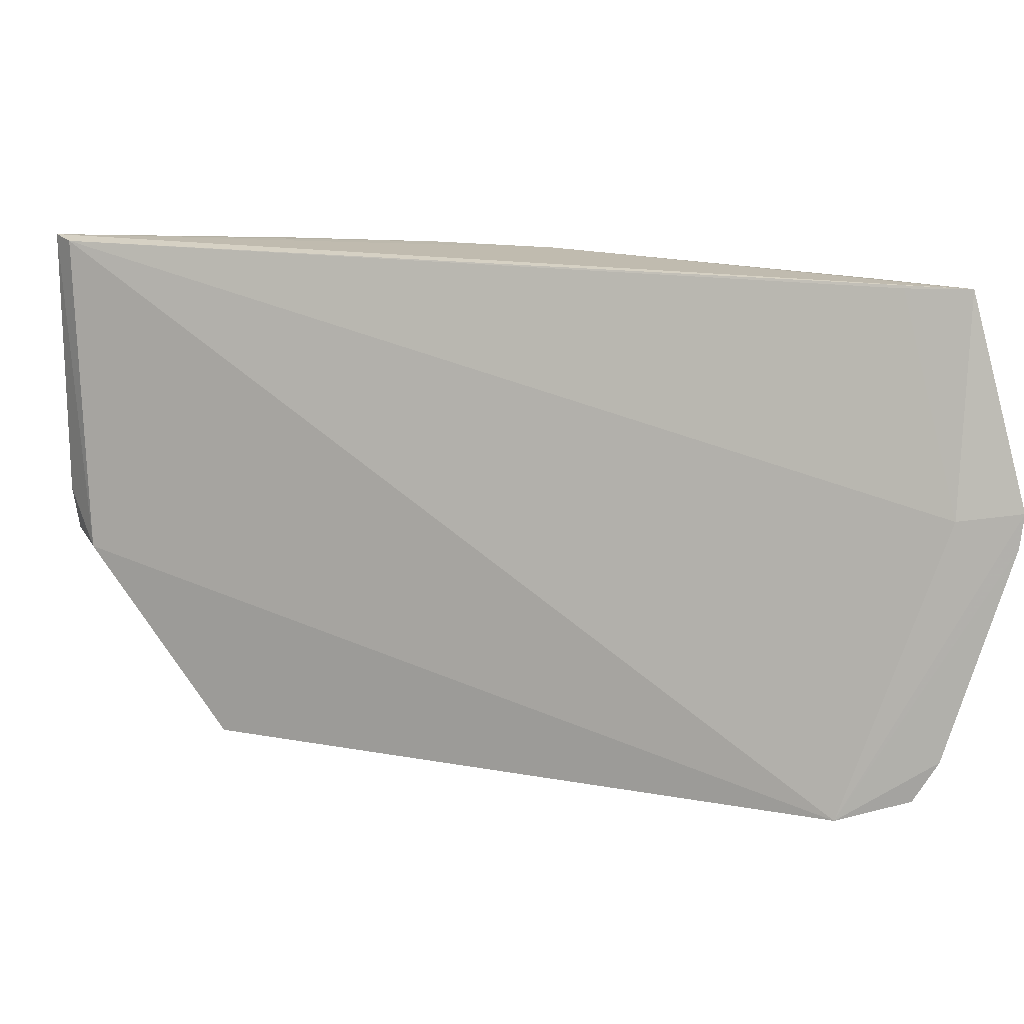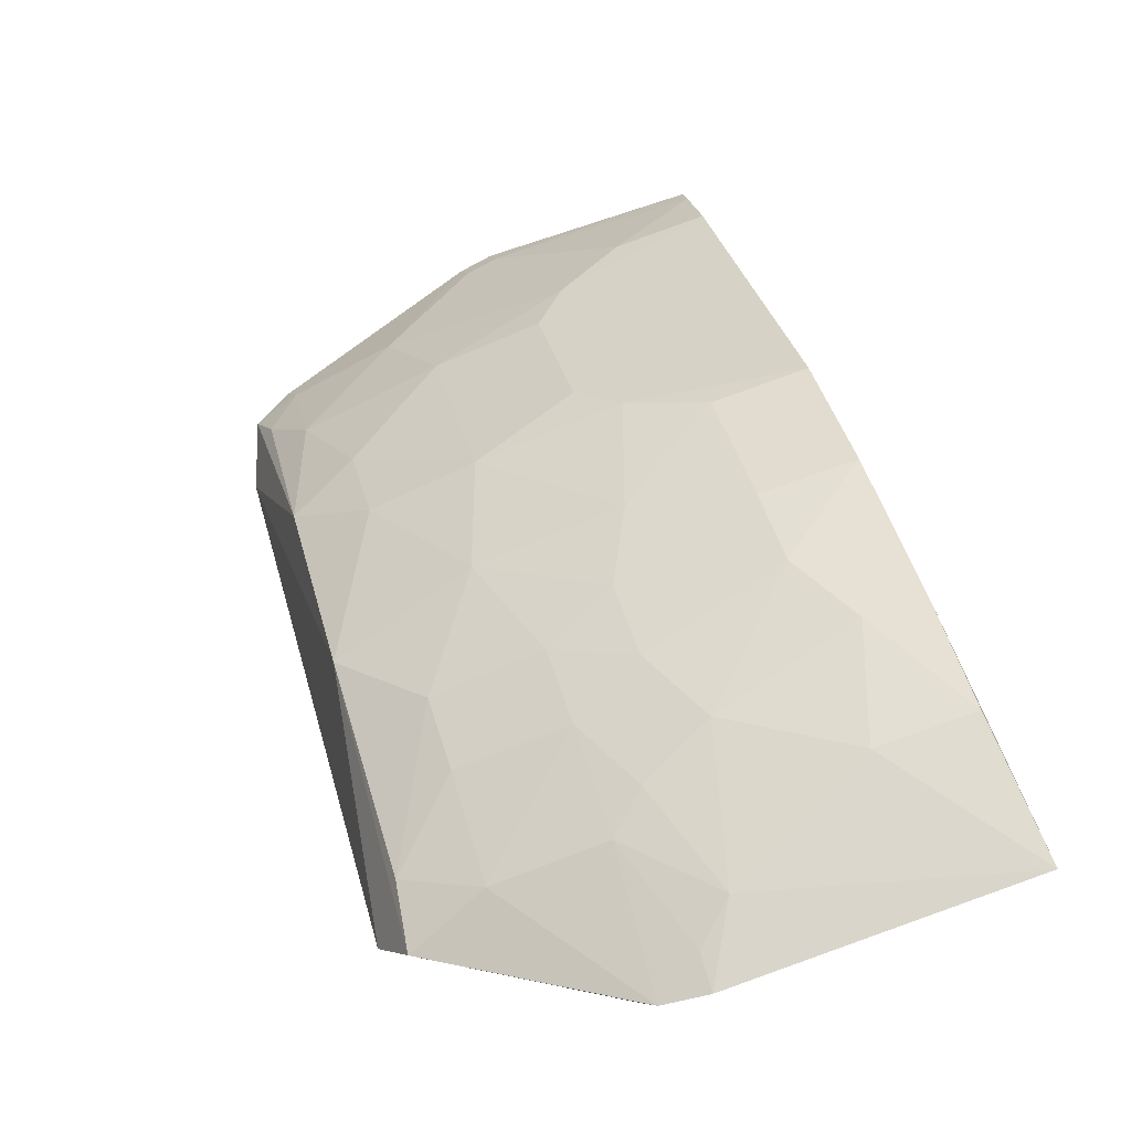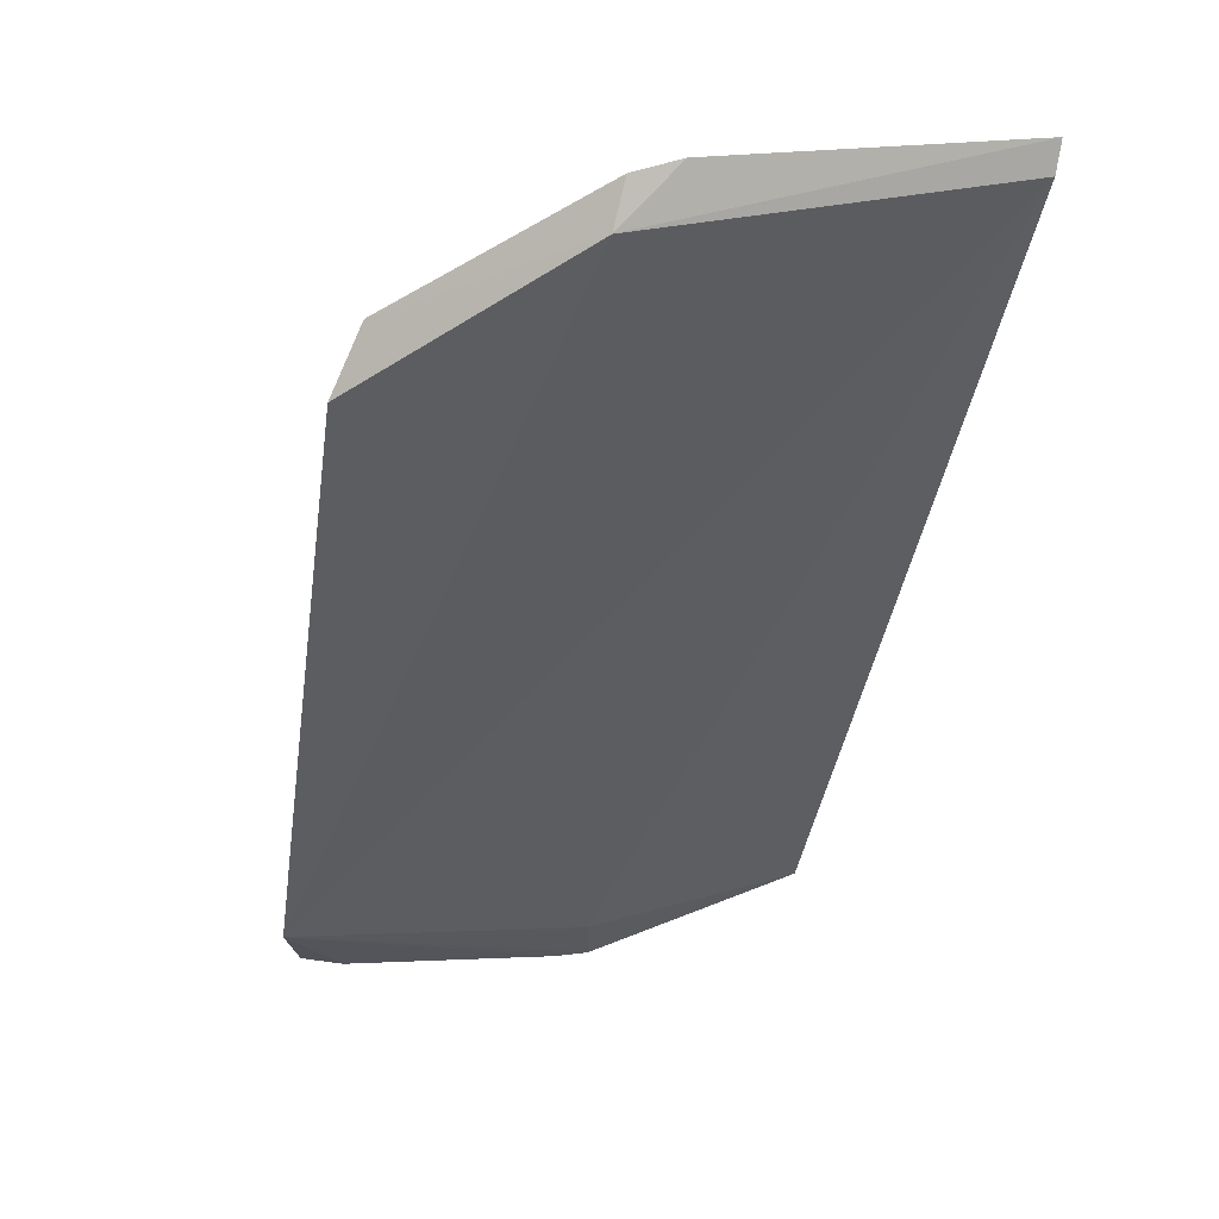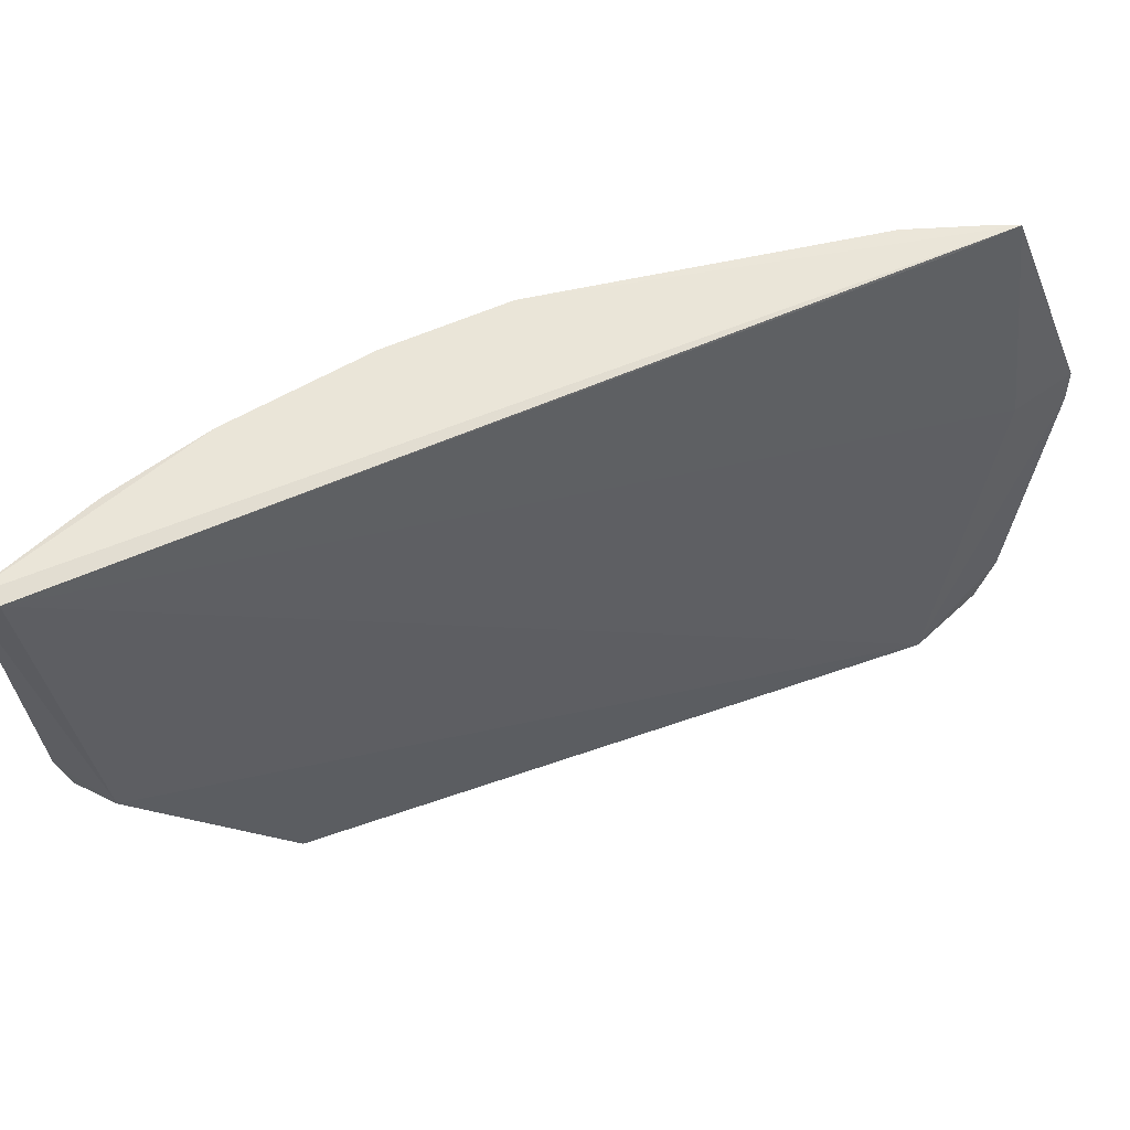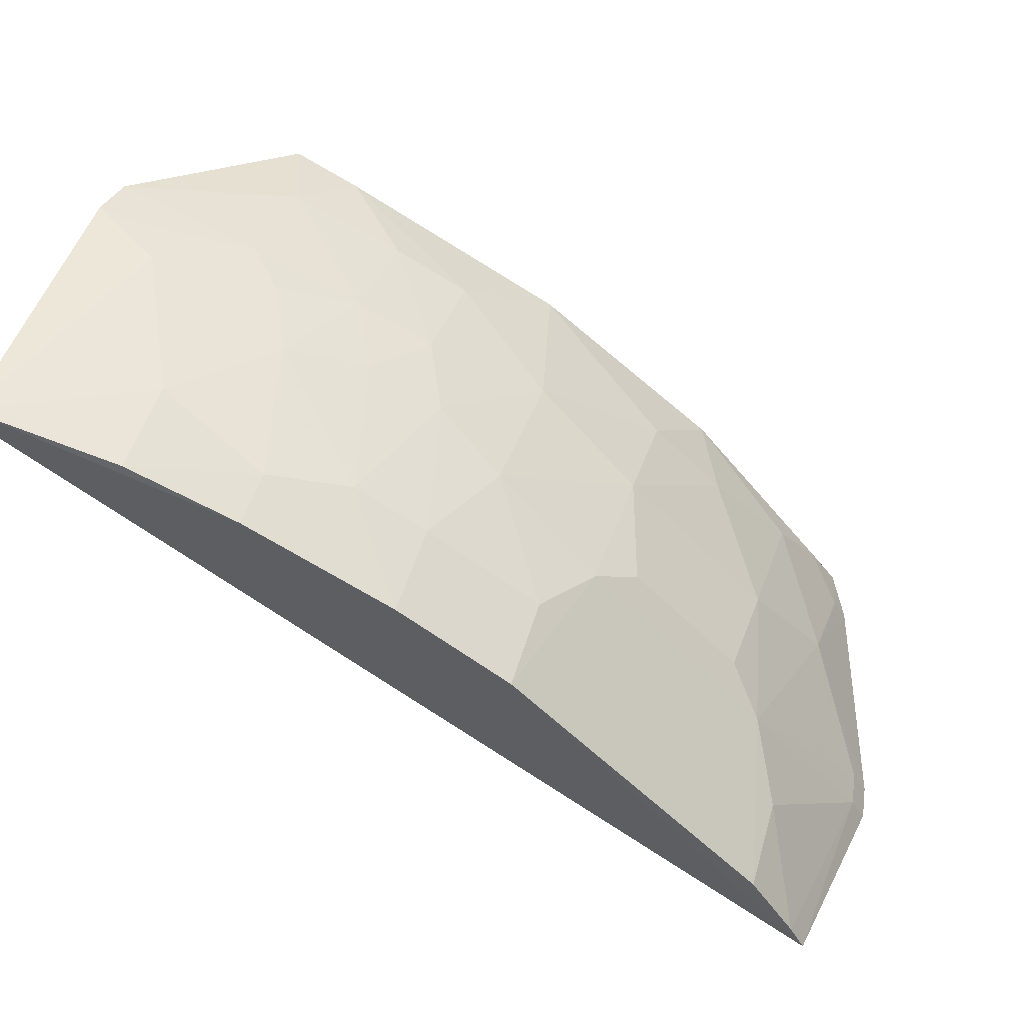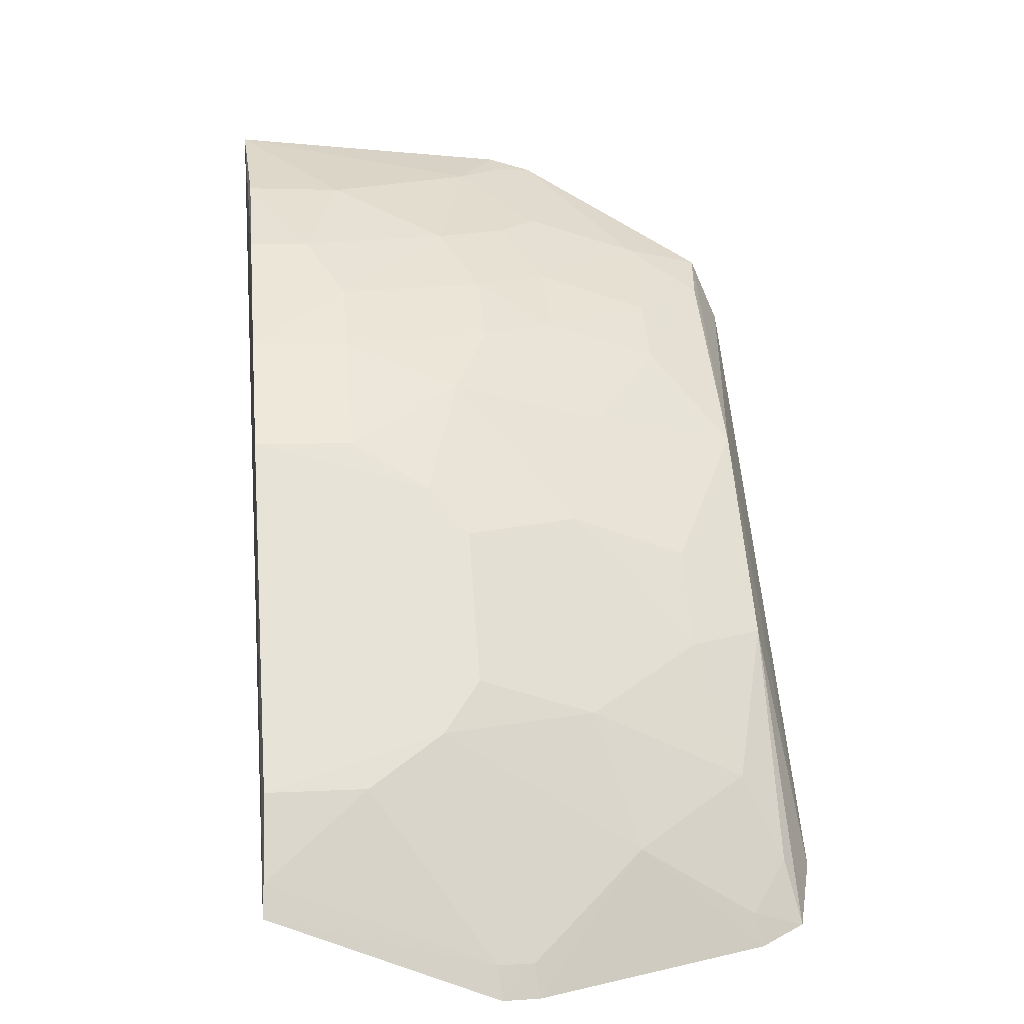
<metadata>
{"format":"obj","ext":"obj","renderer":"f3d","projection":"perspective","resolution":1024,"background":"white","views":[{"elev":18.4,"azim":-19.0,"up":"+Z"},{"elev":77.6,"azim":-108.3,"up":"+Y"},{"elev":-3.9,"azim":-100.1,"up":"+Y"},{"elev":60.7,"azim":-57.7,"up":"+Z"},{"elev":54.1,"azim":17.9,"up":"+Y"},{"elev":18.1,"azim":84.0,"up":"+Y"}]}
</metadata>
<code>
v 0.4357 0.229 0.1586
v 0.4333 0.2278 0.1445
v 0.268 0.4132 0.1603
v 0.09772 0.4885 0.244
v 0.3642 0.2403 0.03072
v 0.4005 0.2987 0.2416
v 0.1014 0.4774 0.2428
v 0.3393 0.3253 0.07367
v 0.2547 0.4298 0.2416
v 0.3841 0.3119 0.175
v 0.4114 0.2404 0.1544
v 0.1473 0.4107 0.03073
v 0.4252 0.2611 0.2433
v 0.3939 0.2305 0.03917
v 0.1814 0.4578 0.16
v 0.4276 0.239 0.146
v 0.3256 0.3696 0.1603
v 0.1003 0.4549 0.1087
v 0.2528 0.3828 0.04469
v 0.2989 0.4004 0.2416
v 0.4022 0.2759 0.2421
v 0.3992 0.2978 0.2039
v 0.4038 0.2275 0.05631
v 0.2257 0.444 0.2038
v 0.3977 0.2675 0.1025
v 0.3696 0.3113 0.117
v 0.1401 0.4351 0.04082
v 0.3246 0.3244 0.04503
v 0.3115 0.3695 0.117
v 0.2251 0.4276 0.1168
v 0.312 0.3841 0.1749
v 0.2539 0.4285 0.2039
v 0.419 0.2716 0.2427
v 0.4298 0.2403 0.1598
v 0.1536 0.4754 0.2416
v 0.3829 0.2526 0.04469
v 0.3691 0.326 0.1603
v 0.3691 0.2823 0.05906
v 0.09548 0.4769 0.1298
v 0.3105 0.3531 0.07394
v 0.2677 0.3976 0.1025
v 0.2392 0.4275 0.146
v 0.153 0.4582 0.1164
v 0.1956 0.4272 0.07324
v 0.298 0.3991 0.2039
v 0.197 0.4588 0.2184
v 0.1971 0.4591 0.2416
v 0.3985 0.2387 0.05891
v 0.09748 0.4721 0.1125
v 0.1532 0.4739 0.2037
v 0.2107 0.4423 0.1459
v 0.1662 0.4274 0.04416
v 0.1954 0.442 0.117
v 0.2243 0.4128 0.07323
v 0.1526 0.4441 0.07234
v 0.1093 0.4741 0.1305
v 0.1237 0.4739 0.1453
v 0.1669 0.4571 0.1311
f 5 2 1
f 11 7 5
f 11 5 1
f 13 4 7
f 13 11 1
f 16 1 2
f 18 7 4
f 18 12 5
f 18 5 7
f 19 5 12
f 20 9 4
f 20 4 13
f 20 13 6
f 21 13 7
f 21 7 11
f 21 11 13
f 22 10 6
f 23 2 5
f 23 5 14
f 25 10 16
f 25 16 2
f 25 2 23
f 26 10 25
f 27 12 18
f 27 19 12
f 28 14 5
f 28 5 19
f 29 26 8
f 29 17 26
f 31 29 3
f 31 17 29
f 31 20 6
f 31 6 10
f 32 9 20
f 32 24 9
f 33 22 6
f 33 6 13
f 34 16 10
f 34 10 22
f 34 1 16
f 34 22 33
f 34 33 13
f 34 13 1
f 36 14 28
f 37 26 17
f 37 10 26
f 37 31 10
f 37 17 31
f 38 26 25
f 38 8 26
f 38 36 28
f 38 28 8
f 39 18 4
f 40 28 19
f 40 29 8
f 40 8 28
f 41 40 19
f 41 29 40
f 41 3 29
f 42 41 30
f 42 3 41
f 42 32 3
f 42 24 32
f 45 31 3
f 45 3 32
f 45 32 20
f 45 20 31
f 46 24 15
f 47 35 4
f 47 4 9
f 47 46 35
f 47 9 24
f 47 24 46
f 48 25 23
f 48 23 14
f 48 14 36
f 48 38 25
f 48 36 38
f 49 27 18
f 49 18 39
f 50 46 15
f 50 35 46
f 50 4 35
f 51 42 30
f 51 15 24
f 51 24 42
f 52 19 27
f 53 30 44
f 53 51 30
f 53 15 51
f 54 41 19
f 54 52 44
f 54 19 52
f 54 44 30
f 54 30 41
f 55 49 43
f 55 27 49
f 55 52 27
f 55 44 52
f 55 53 44
f 55 43 53
f 56 49 39
f 56 43 49
f 57 39 4
f 57 4 50
f 57 56 39
f 57 50 15
f 57 43 56
f 58 53 43
f 58 15 53
f 58 57 15
f 58 43 57

</code>
